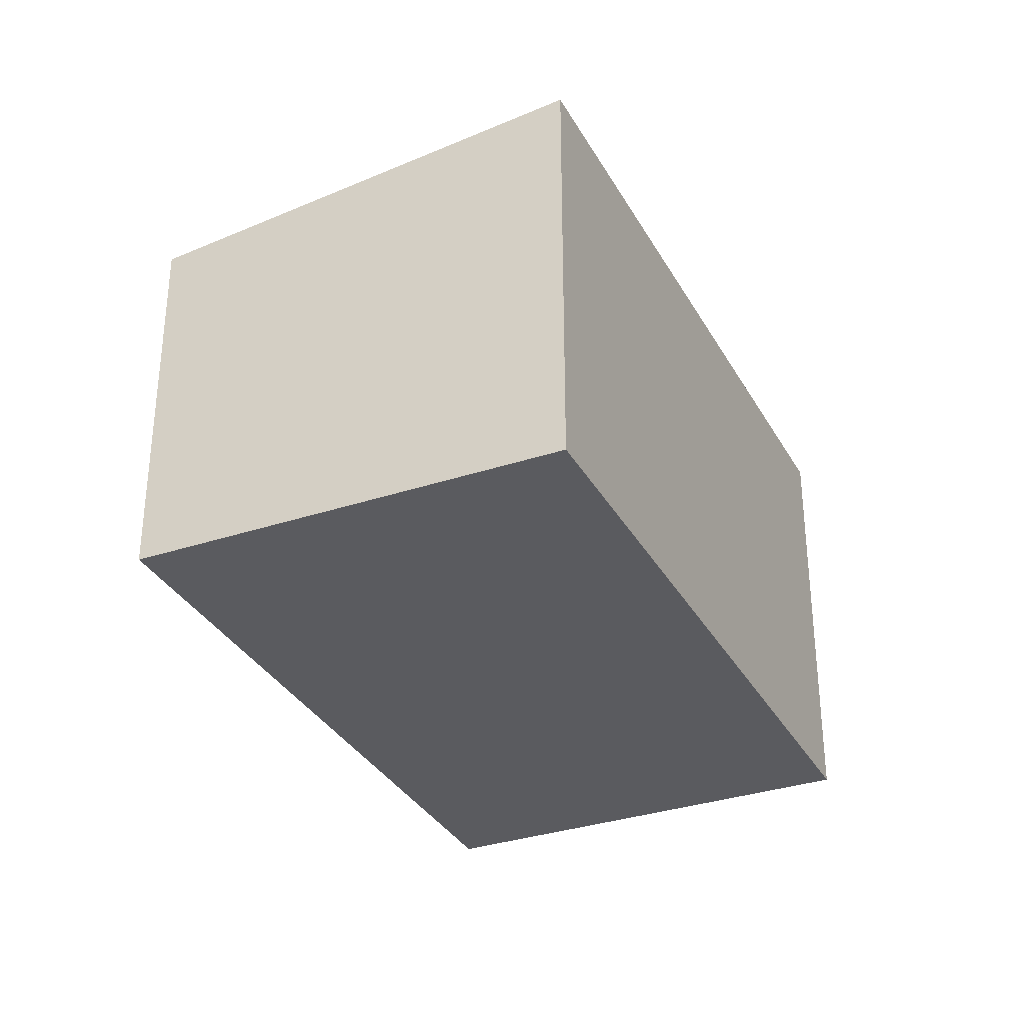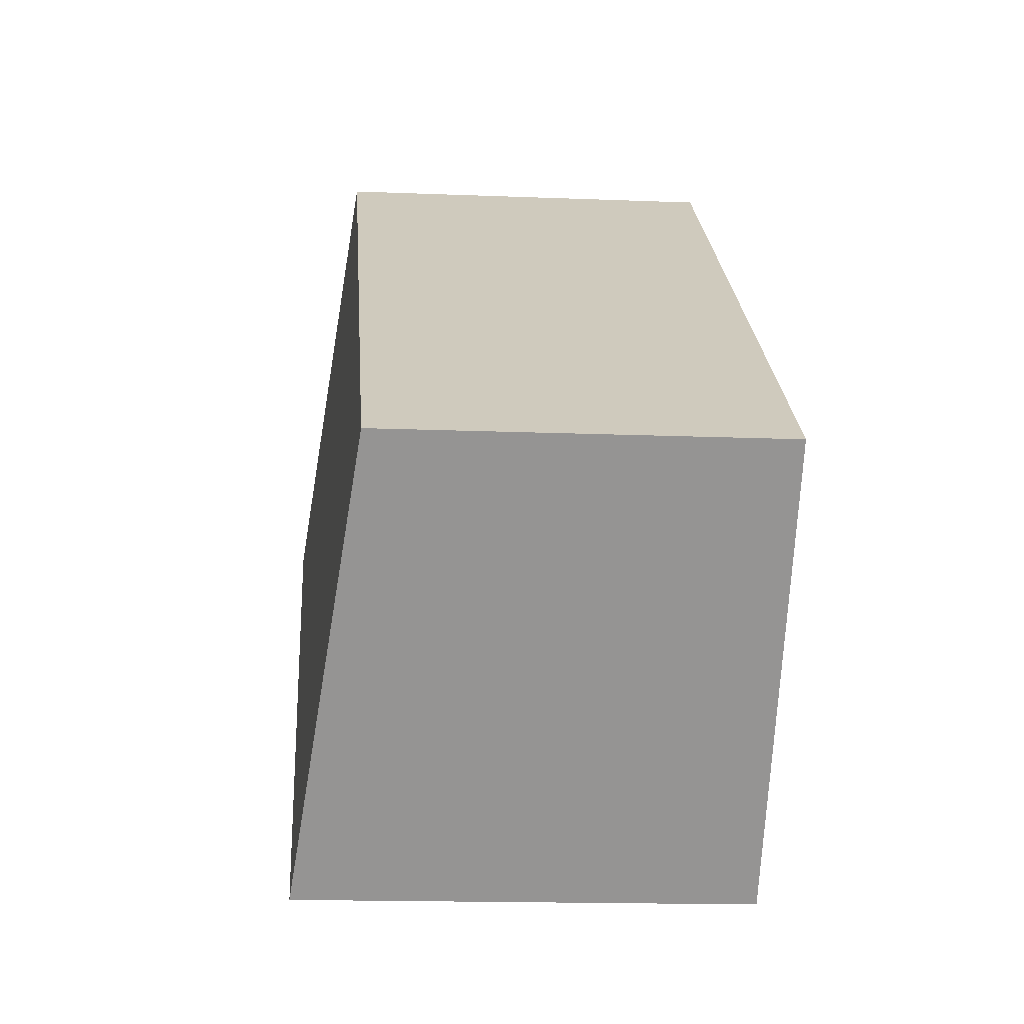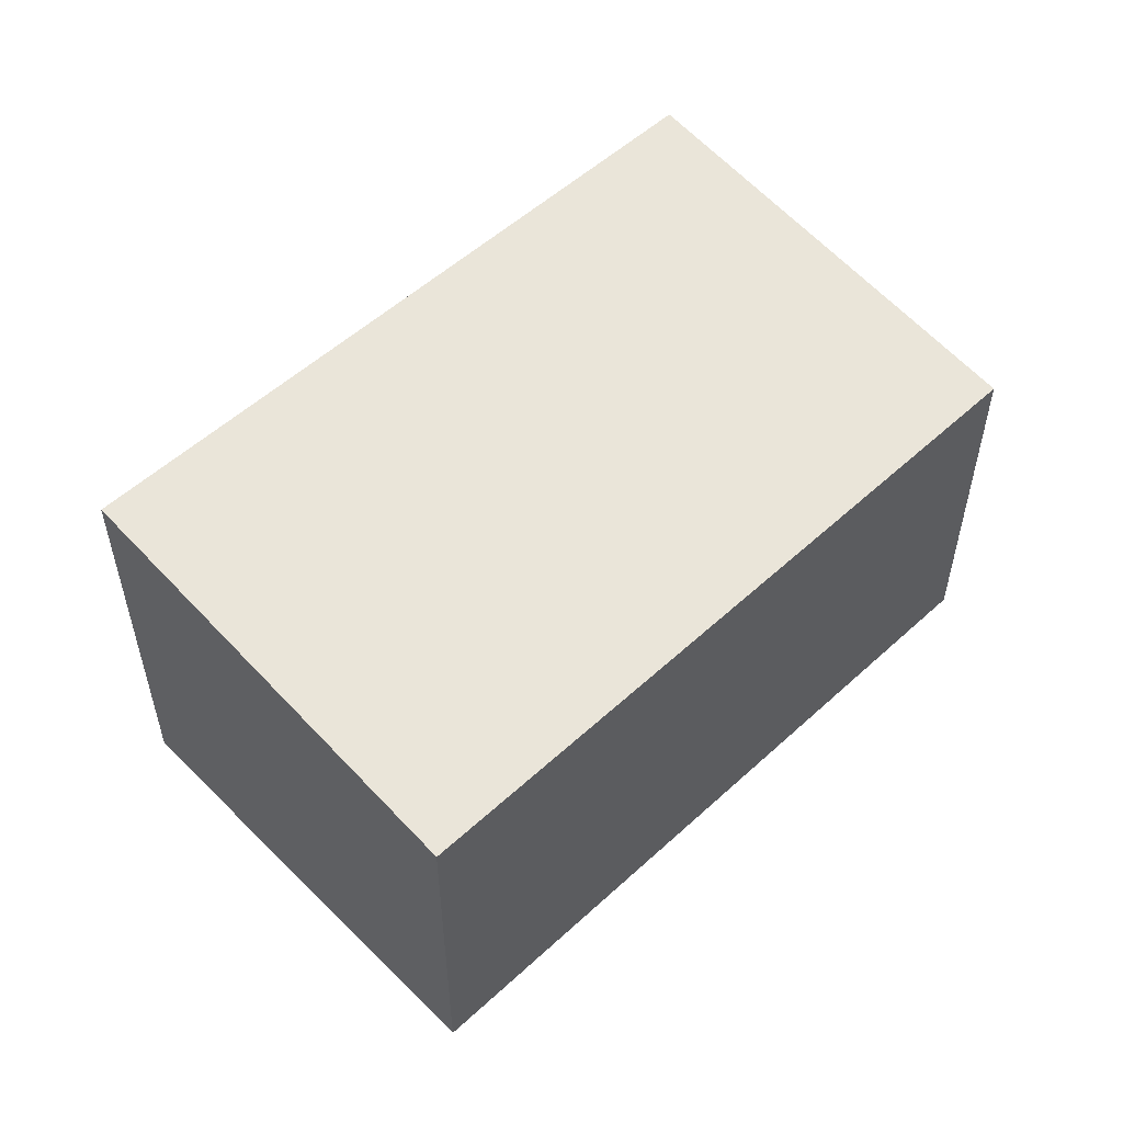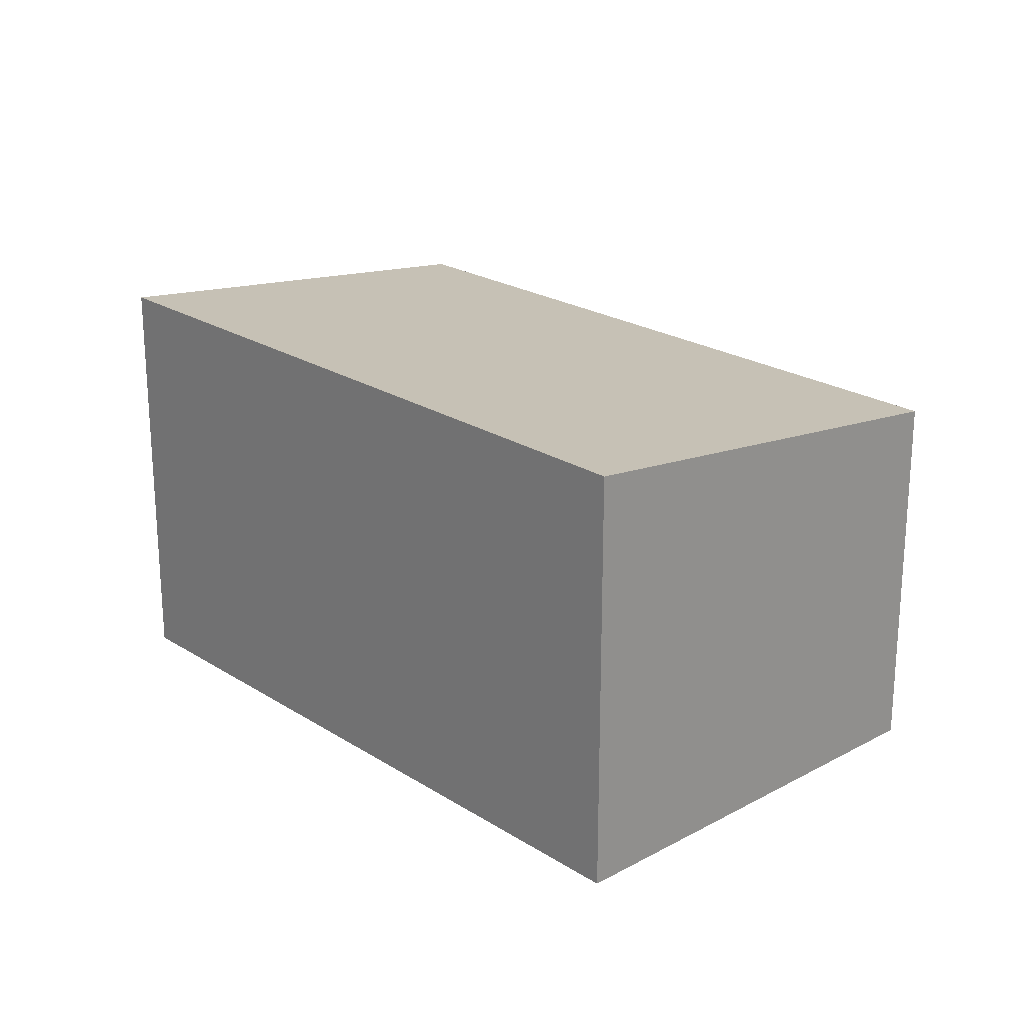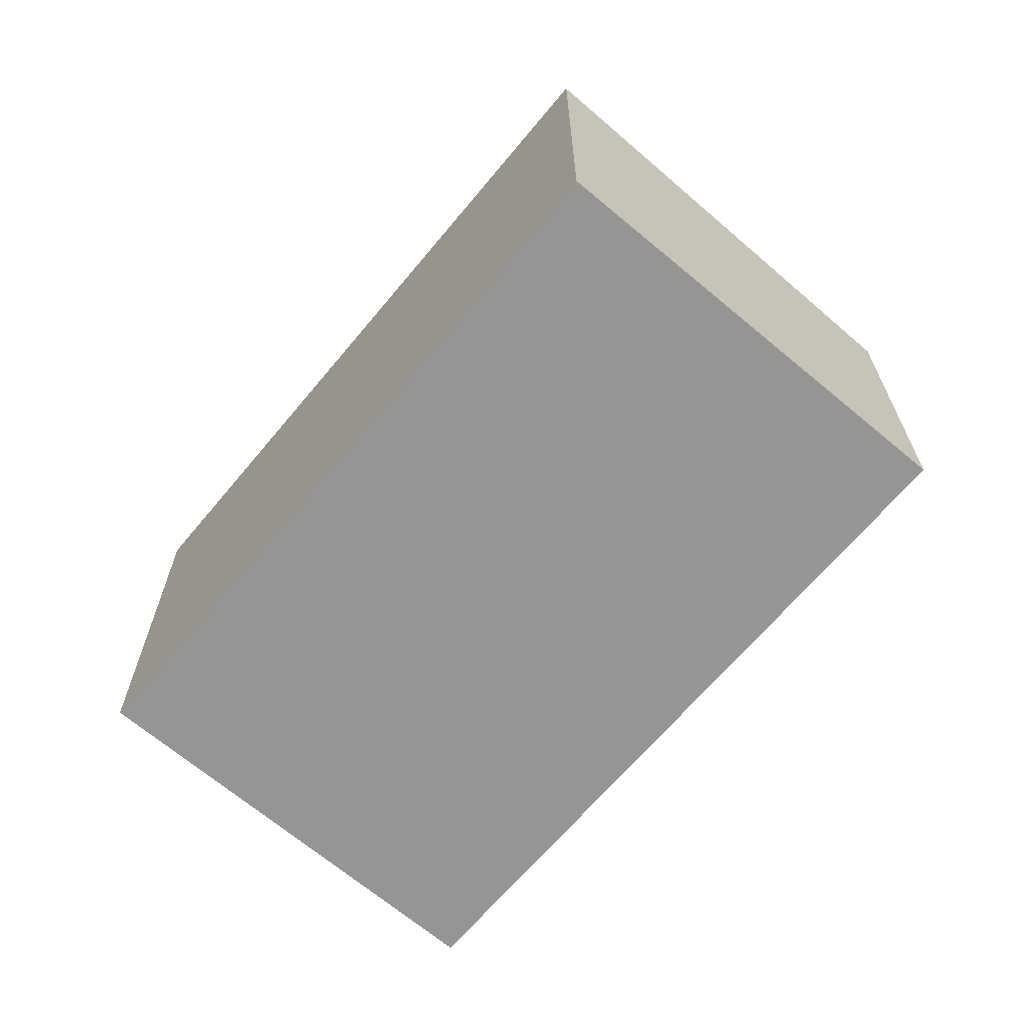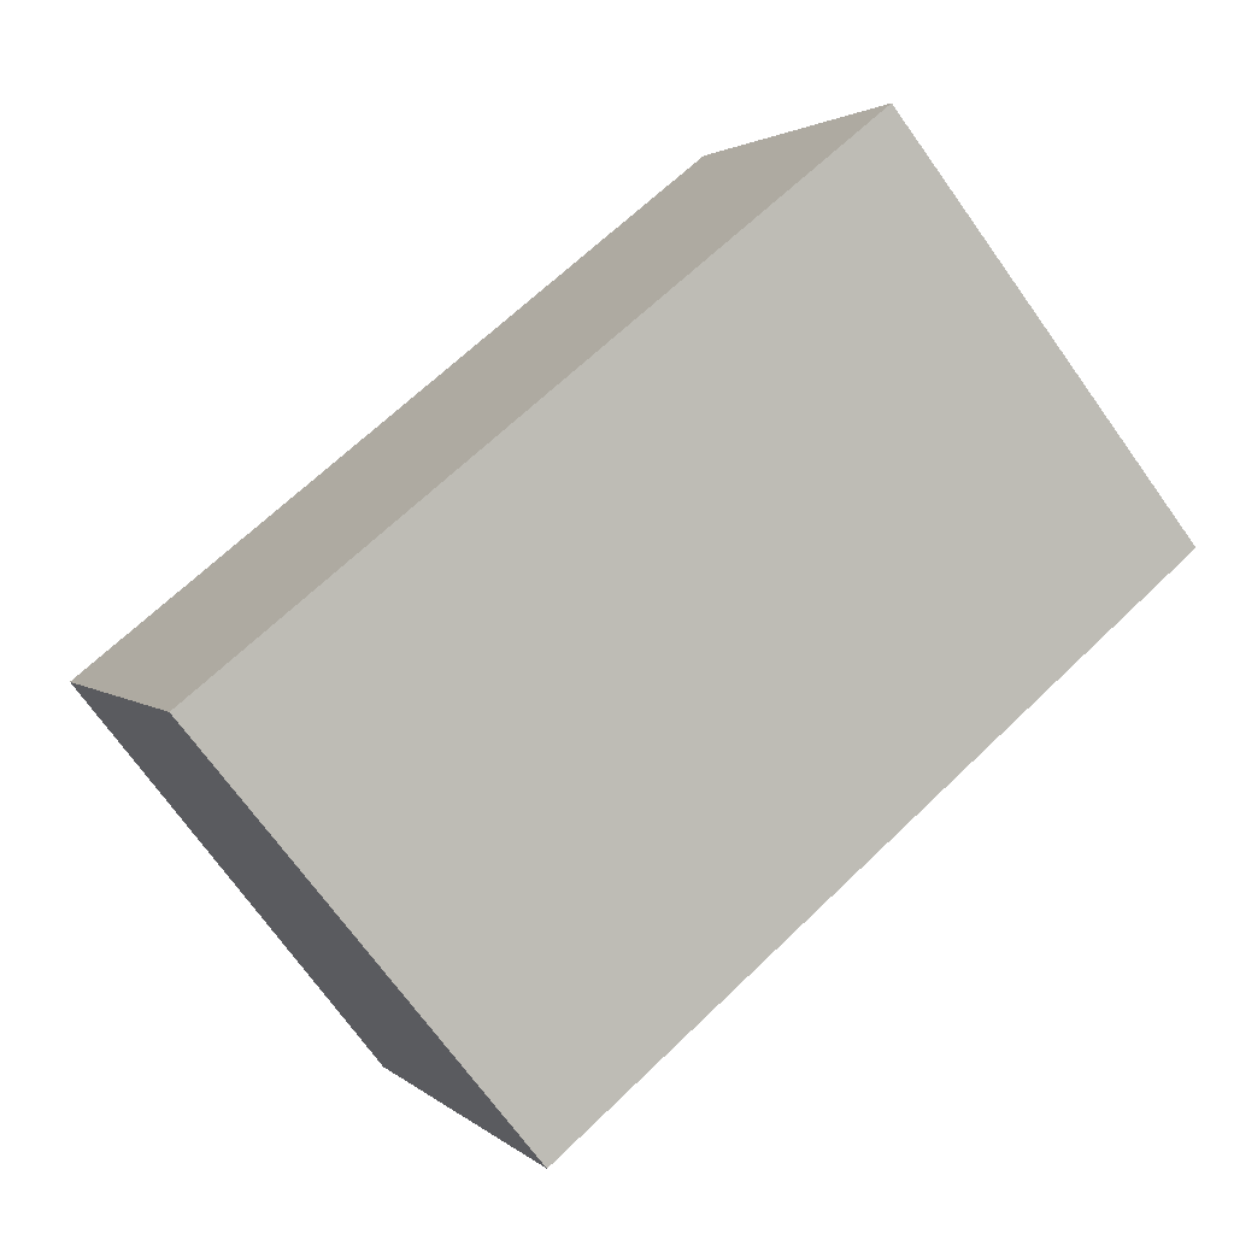
<metadata>
{"format":"obj","ext":"obj","renderer":"f3d","projection":"perspective","resolution":1024,"background":"white","views":[{"elev":-33.0,"azim":75.8,"up":"+Y"},{"elev":-16.0,"azim":-94.7,"up":"+Z"},{"elev":55.5,"azim":-82.8,"up":"+Y"},{"elev":22.8,"azim":-172.0,"up":"+Y"},{"elev":-67.4,"azim":-169.1,"up":"+Y"},{"elev":2.3,"azim":-21.5,"up":"+Z"}]}
</metadata>
<code>
v  0 3.005 1.84e-16
v  2.445 3.424 -2.749
v  2.317 3.424 -2.854
v  6.9 3.417 0.907
v  4.636 3.005 3.723
v  6.9 -5.554e-17 0.907
v  2.445 1.683e-16 -2.749
v  2.317 1.748e-16 -2.854
v  0 0 0
v  4.636 -2.28e-16 3.723
g defaultobject
f 1 2 3
f 2 1 4
f 4 1 5
f 6 2 4
f 2 6 7
f 2 7 3
f 3 7 8
f 8 1 3
f 1 8 9
f 9 5 1
f 5 9 10
f 5 6 4
f 6 5 10
f 7 9 8
f 9 7 6
f 9 6 10

</code>
